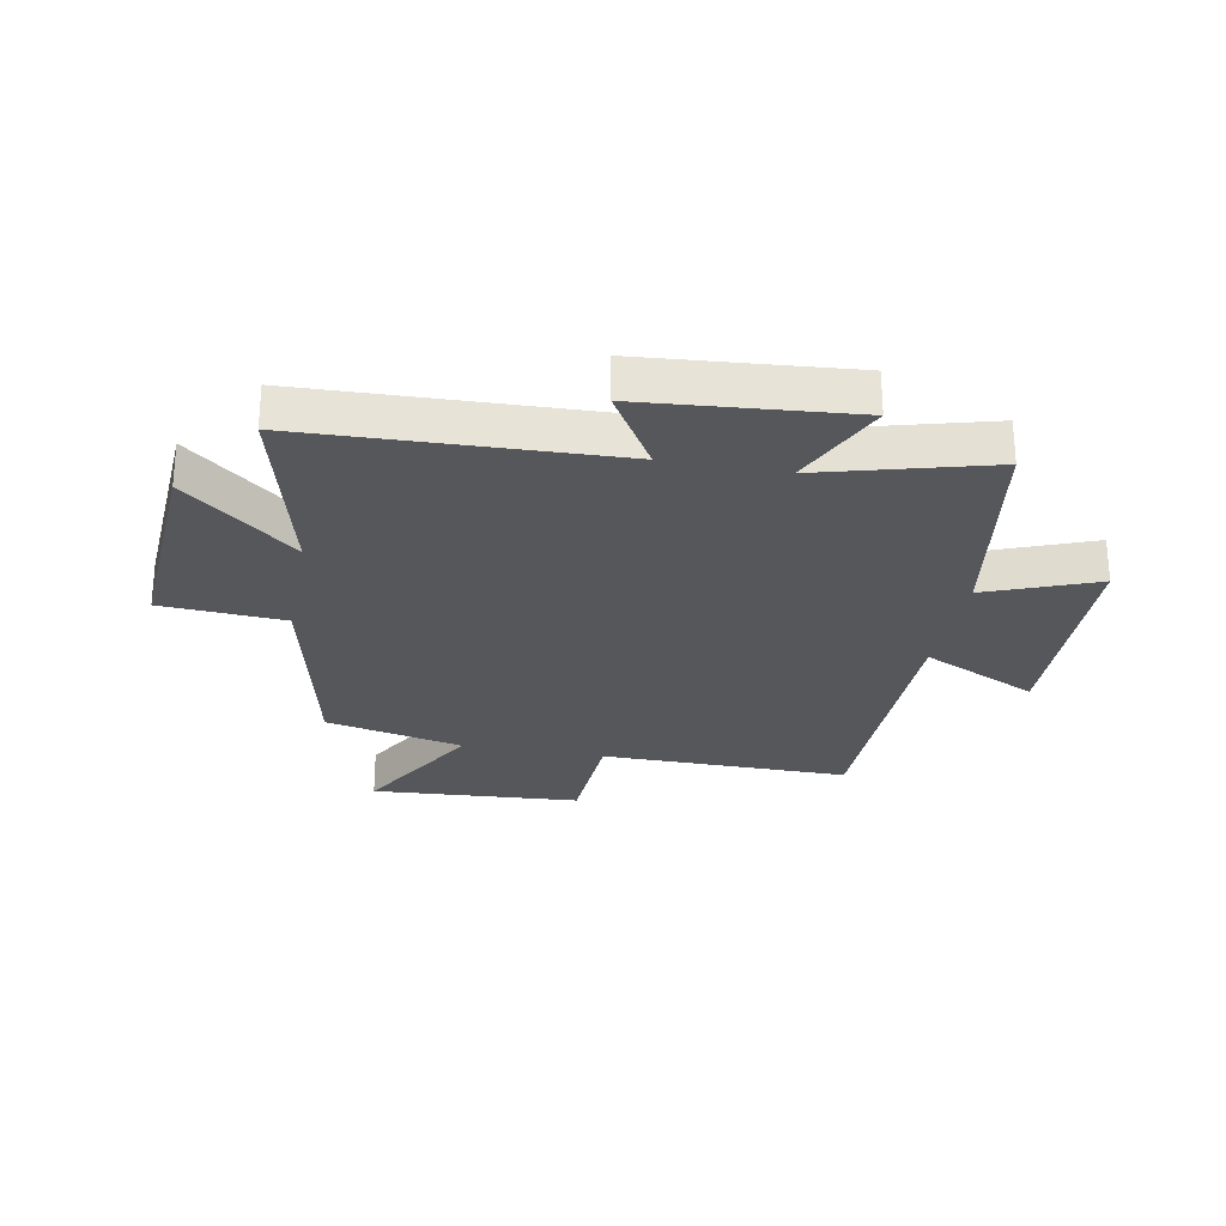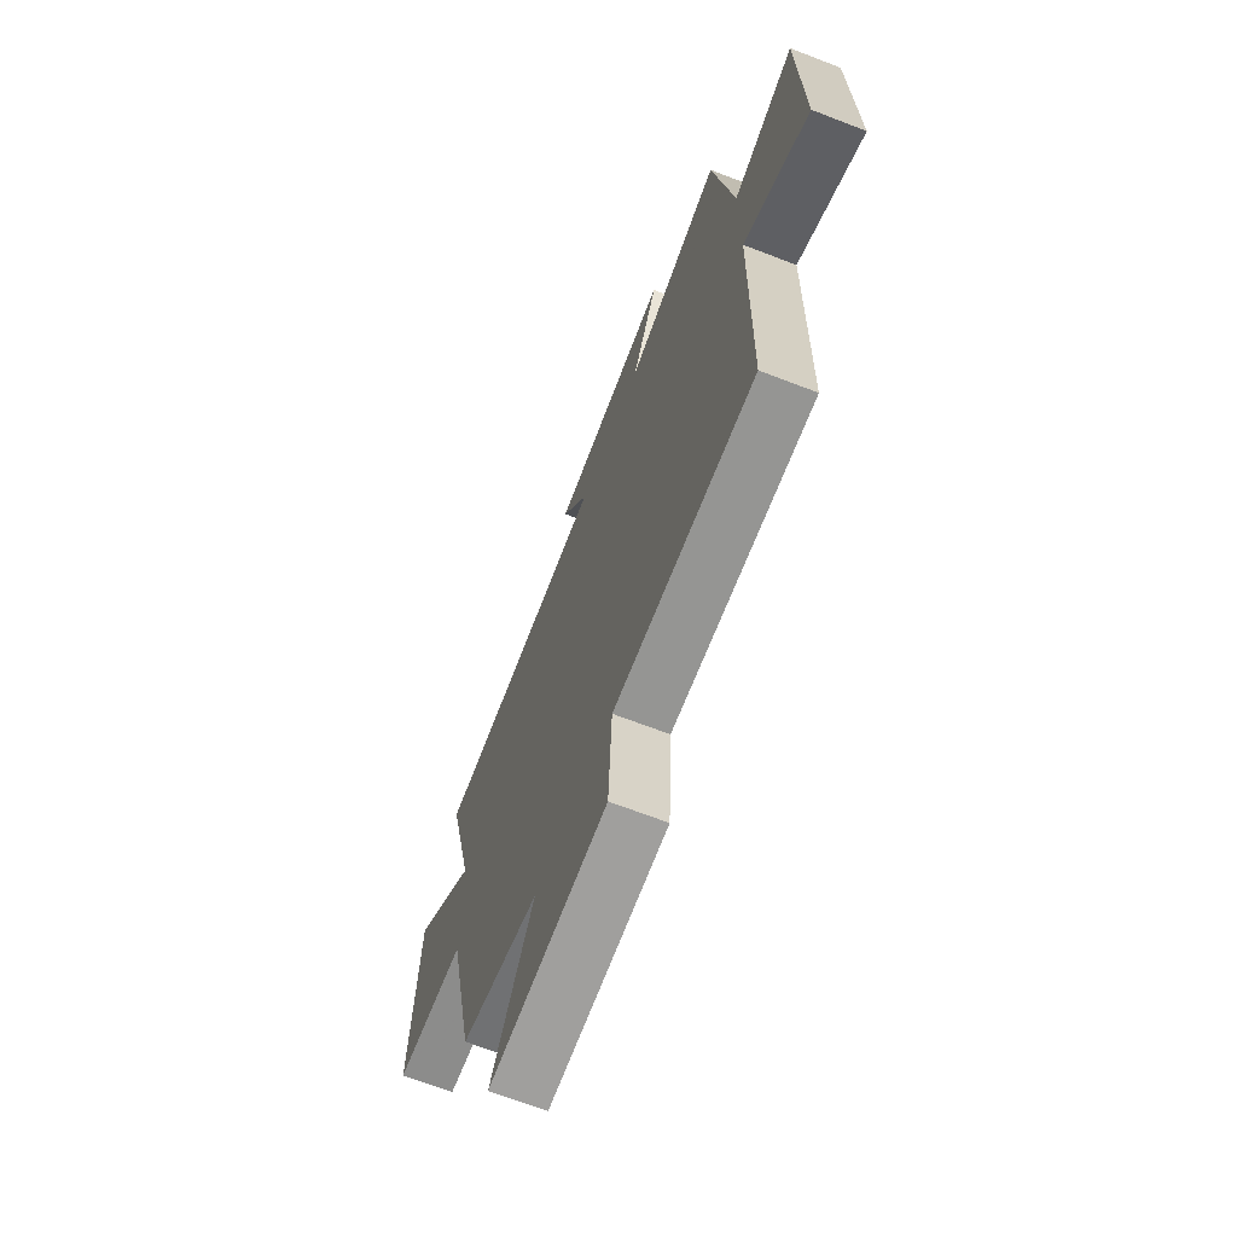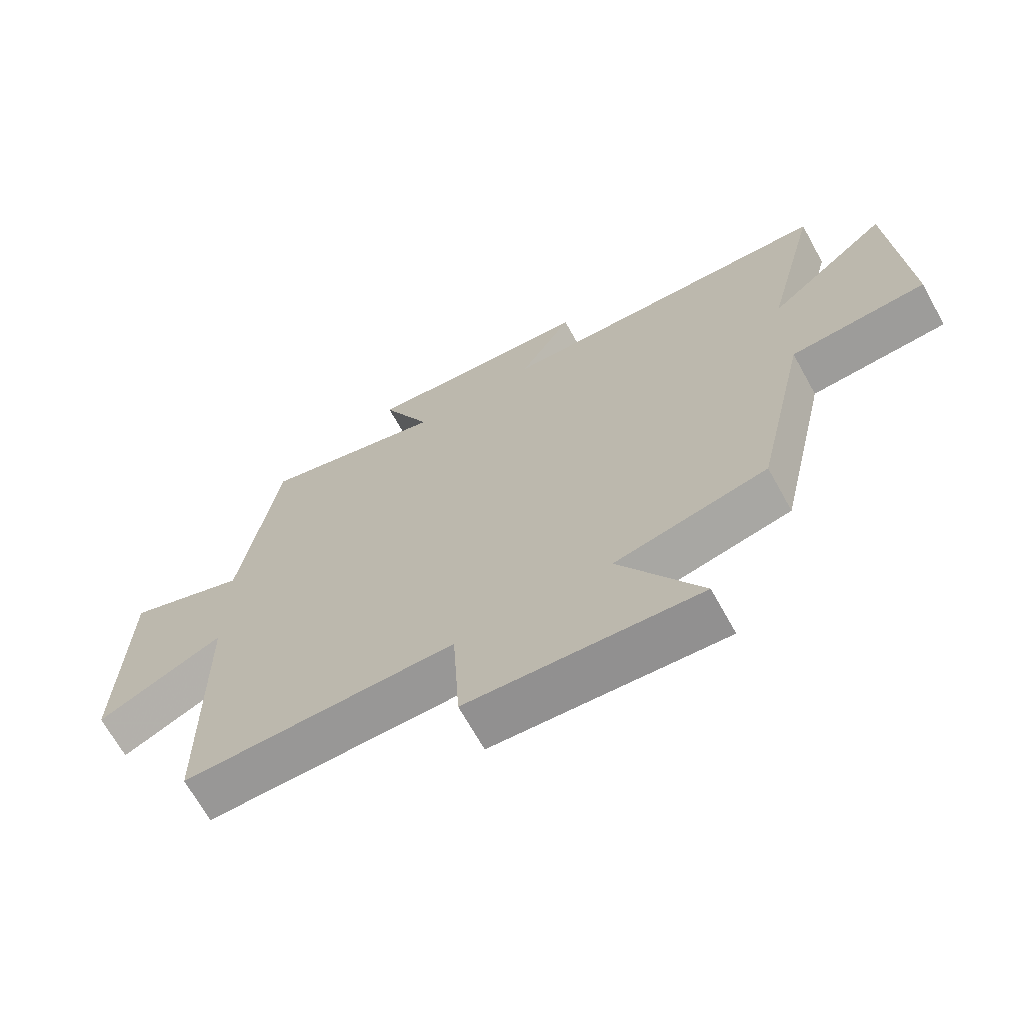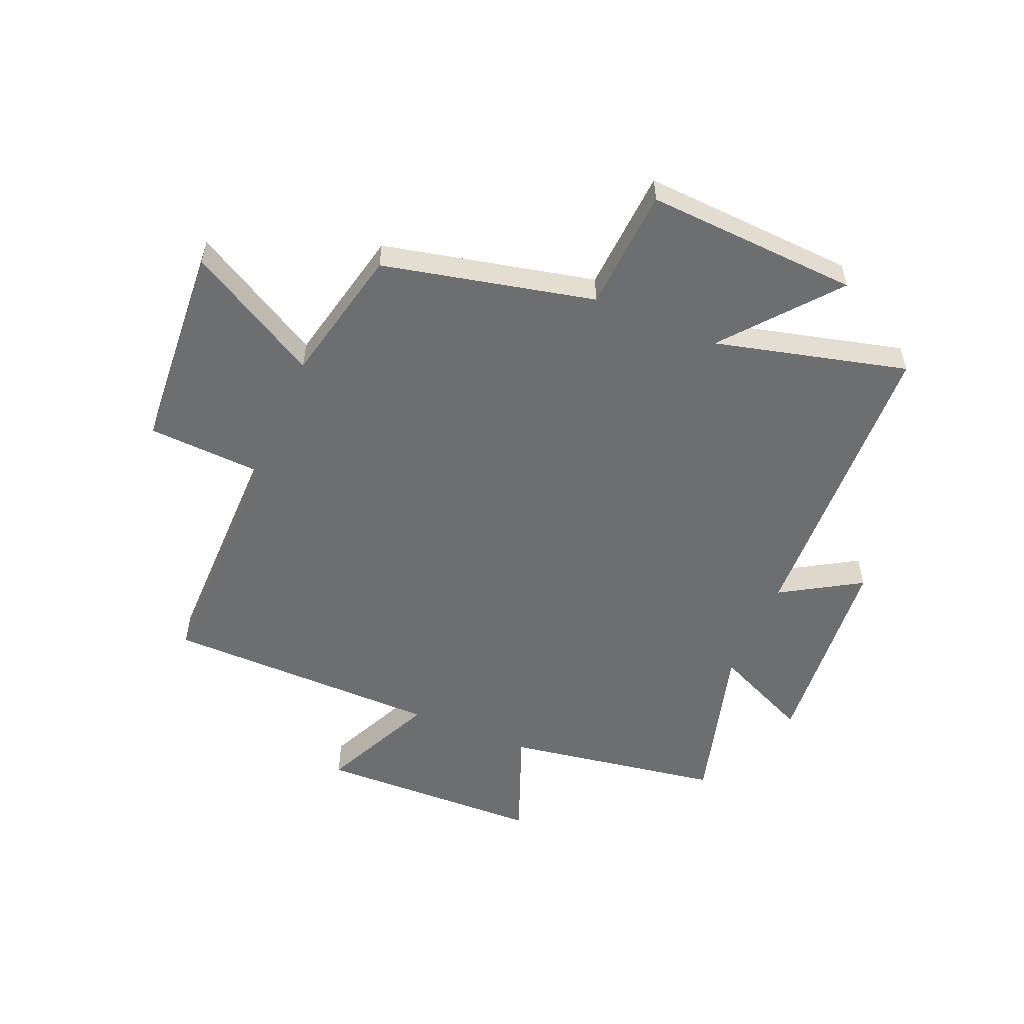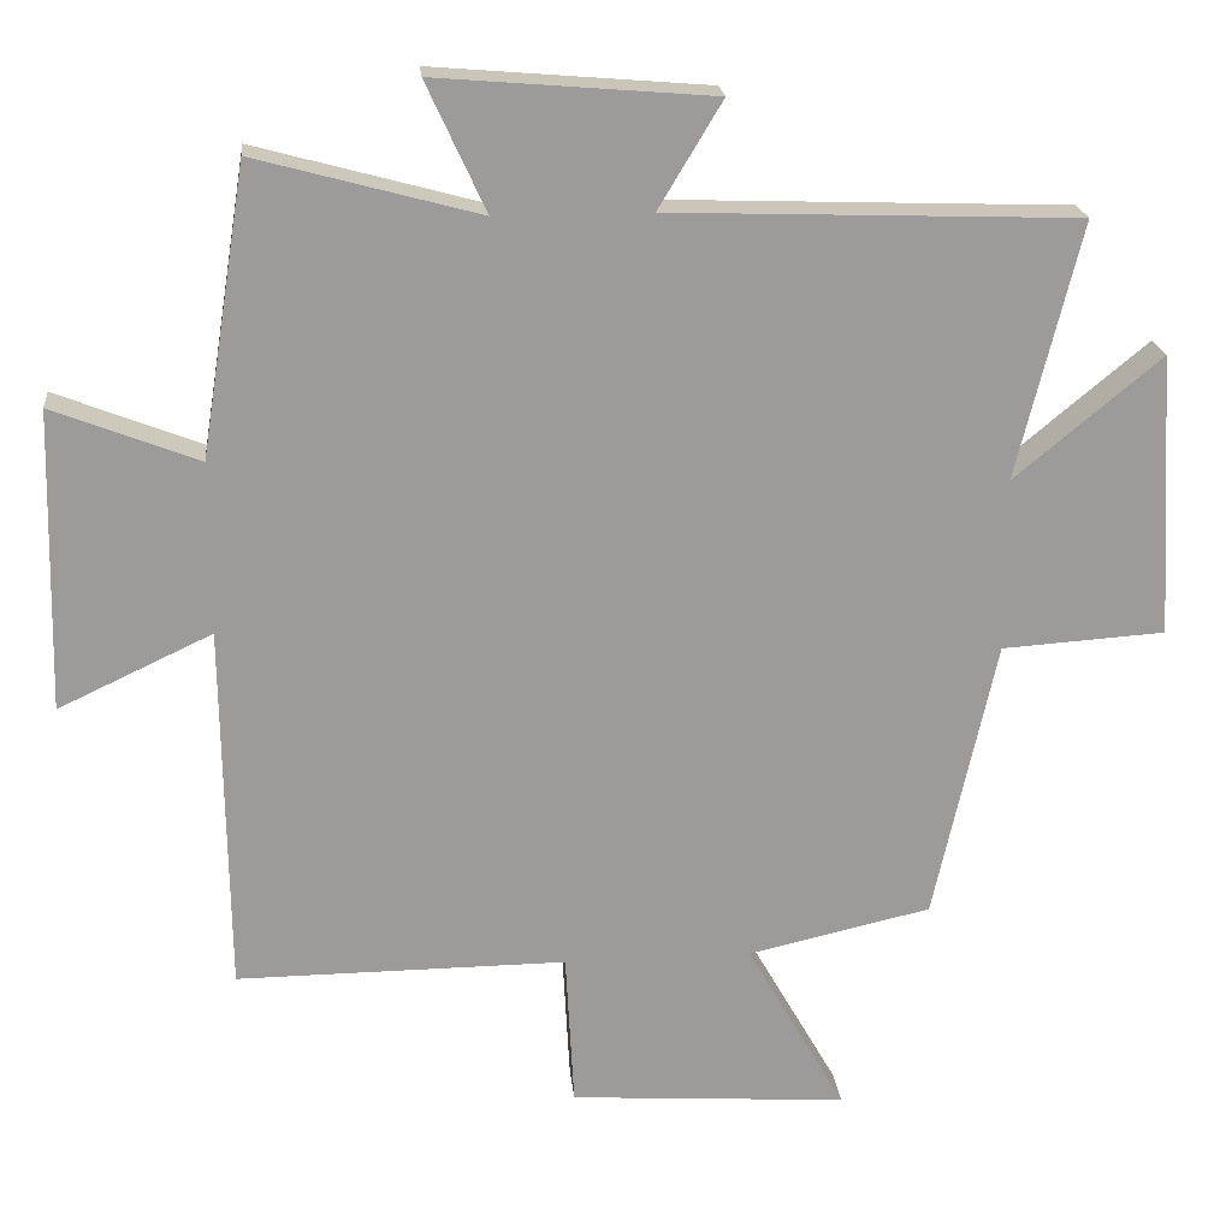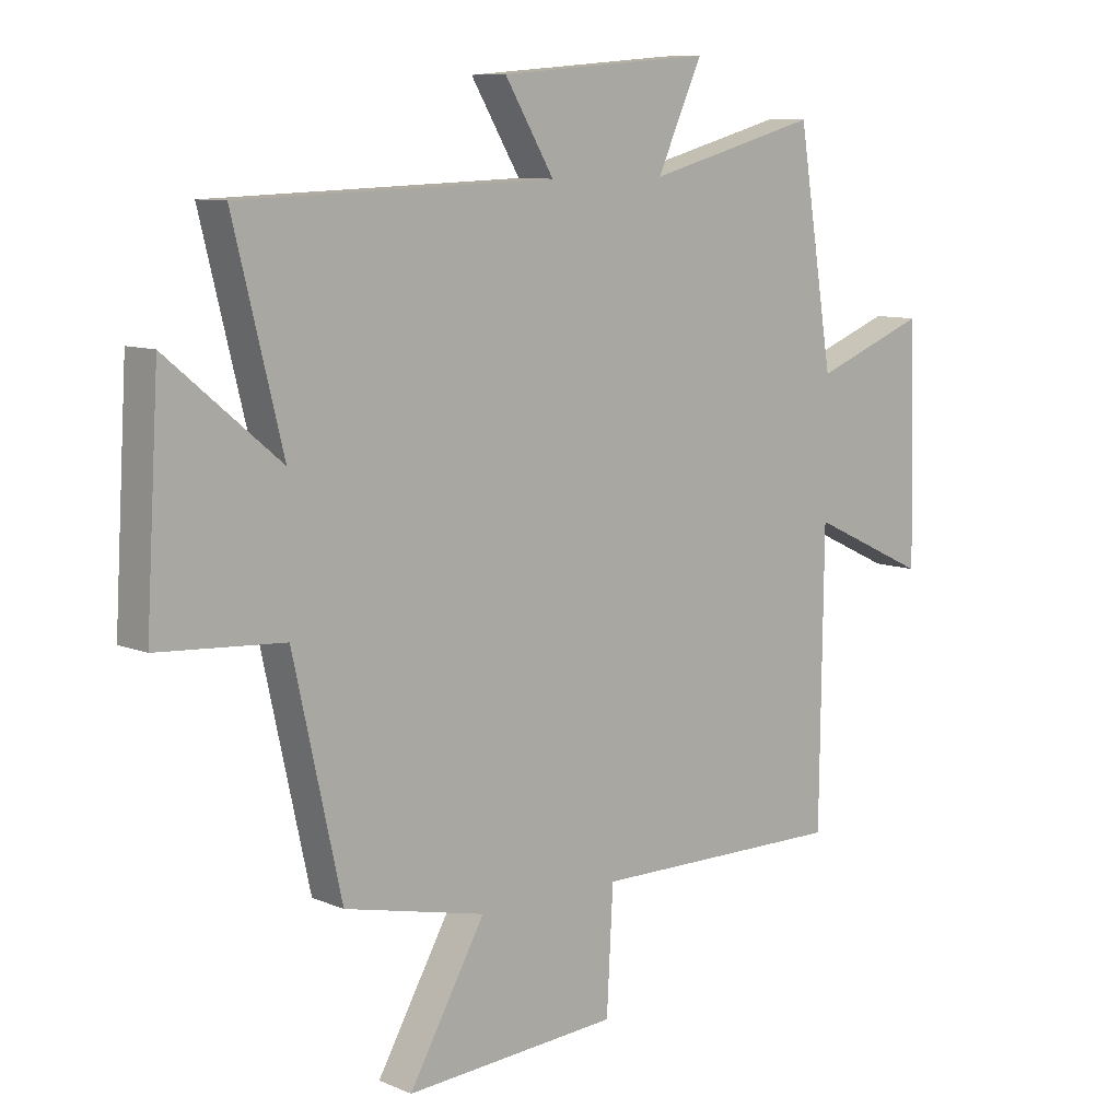
<metadata>
{"format":"obj","ext":"obj","renderer":"f3d","projection":"perspective","resolution":1024,"background":"white","views":[{"elev":-27.0,"azim":-10.6,"up":"+Y"},{"elev":-67.7,"azim":68.8,"up":"+Z"},{"elev":-68.1,"azim":-151.0,"up":"+Z"},{"elev":-54.3,"azim":-112.7,"up":"+Y"},{"elev":20.7,"azim":174.4,"up":"+Z"},{"elev":9.1,"azim":-41.8,"up":"+Z"}]}
</metadata>
<code>
v -0.583 0.07 0.481
v -0.051 0.07 0.5
v -0.134 0.07 0.638
v 0.226 0.07 0.668
v 0.149 0.07 0.5
v 0.44 0.07 0.579
v 0.5 0.07 0.203
v 0.69 0.07 0.277
v 0.7 0.07 -0.115
v 0.5 0.07 -0.021
v 0.494 0.07 -0.503
v 0.064 0.07 -0.5
v 0.053 0.07 -0.703
v -0.309 0.07 -0.727
v -0.18 0.07 -0.5
v -0.419 0.07 -0.446
v -0.5 0.07 -0.079
v -0.713 0.07 -0.065
v -0.691 0.07 0.305
v -0.5 0.07 0.147
v -0.583 0 0.481
v -0.051 0 0.5
v -0.134 0 0.638
v 0.226 0 0.668
v 0.149 0 0.5
v 0.44 0 0.579
v 0.5 0 0.203
v 0.69 0 0.277
v 0.7 0 -0.115
v 0.5 0 -0.021
v 0.494 0 -0.503
v 0.064 0 -0.5
v 0.053 0 -0.703
v -0.309 0 -0.727
v -0.18 0 -0.5
v -0.419 0 -0.446
v -0.5 0 -0.079
v -0.713 0 -0.065
v -0.691 0 0.305
v -0.5 0 0.147
f 17 18 19 20
f 15 16 17 20
f 15 20 1 2
f 12 13 14 15
f 12 15 2
f 10 11 12 2
f 7 8 9 10
f 5 6 7 10
f 5 10 2 3
f 3 4 5
f 40 39 38 37
f 40 37 36 35
f 22 21 40 35
f 35 34 33 32
f 22 35 32
f 22 32 31 30
f 30 29 28 27
f 30 27 26 25
f 23 22 30 25
f 25 24 23
f 1 21 22 2
f 2 22 23 3
f 3 23 24 4
f 4 24 25 5
f 5 25 26 6
f 6 26 27 7
f 7 27 28 8
f 8 28 29 9
f 9 29 30 10
f 10 30 31 11
f 11 31 32 12
f 12 32 33 13
f 13 33 34 14
f 14 34 35 15
f 15 35 36 16
f 16 36 37 17
f 17 37 38 18
f 18 38 39 19
f 19 39 40 20
f 20 40 21 1

</code>
